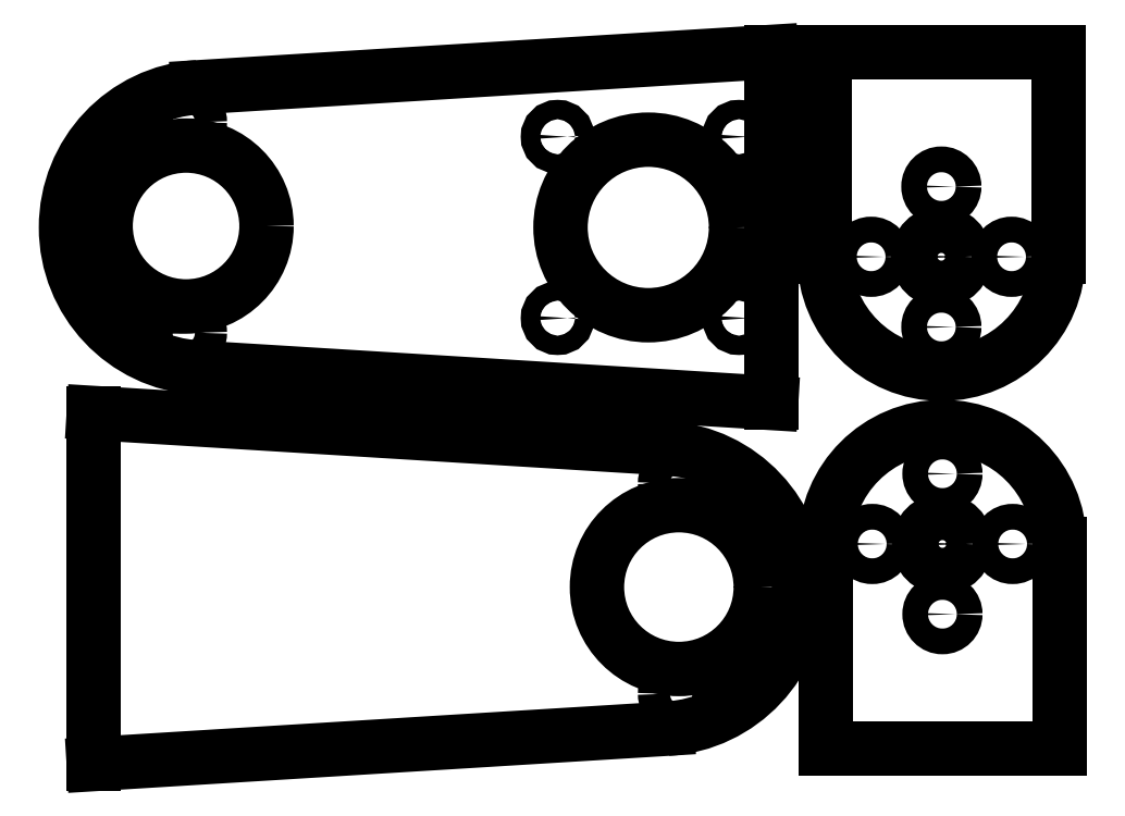
<metadata>
{"format":"dxf","ext":"dxf","renderer":"ezdxf+matplotlib","layout":"modelspace","background":"white","min_lineweight":24,"dpi":150}
</metadata>
<code>
0
SECTION
2
ENTITIES
0
ELLIPSE
8
View
10
164.9
20
74.14
30
0
11
24
21
2.23e-08
31
0
40
1
41
-1.509
42
-4.774
0
LINE
8
View
10
68.35
20
104.1
30
0
11
166.3
21
98.1
31
0
0
LINE
8
View
10
68.35
20
44.14
30
0
11
166.3
21
50.19
31
0
0
LINE
8
View
10
68.35
20
44.14
30
0
11
68.35
21
104.1
31
0
0
ELLIPSE
8
View
10
168.7
20
56.14
30
0
11
-2.75
21
-5.716e-10
31
0
40
1
41
0
42
6.283
0
ELLIPSE
8
View
10
168.3
20
74.39
30
0
11
14
21
1.301e-08
31
0
40
1
41
0
42
6.283
0
ELLIPSE
8
View
10
168.7
20
92.14
30
0
11
-2.75
21
-5.716e-10
31
0
40
1
41
0
42
6.283
0
ARC
8
View
10
87.6
20
135.9
30
0
40
24
50
93.53
51
-93.53
0
LINE
8
View
10
184.1
20
165.9
30
0
11
86.12
21
159.8
31
0
0
LINE
8
View
10
184.1
20
105.9
30
0
11
86.12
21
111.9
31
0
0
LINE
8
View
10
184.1
20
105.9
30
0
11
184.1
21
165.9
31
0
0
CIRCLE
8
View
10
178.6
20
151.4
40
1.65
0
CIRCLE
8
View
10
147.6
20
151.4
40
1.65
0
CIRCLE
8
View
10
84.12
20
136.1
40
13.75
0
CIRCLE
8
View
10
83.73
20
153.9
40
2.75
0
CIRCLE
8
View
10
83.73
20
117.9
40
2.75
0
CIRCLE
8
View
10
178.6
20
120.4
40
1.65
0
CIRCLE
8
View
10
163.1
20
135.9
40
15
0
CIRCLE
8
View
10
147.6
20
120.4
40
1.65
0
ARC
8
View
10
213.2
20
130.8
30
0
40
20
50
180
51
0
0
LINE
8
View
10
193.2
20
130.8
30
0
11
193.2
21
165.8
31
0
0
LINE
8
View
10
233.2
20
165.8
30
0
11
233.2
21
130.8
31
0
0
LINE
8
View
10
193.2
20
165.8
30
0
11
233.2
21
165.8
31
0
0
CIRCLE
8
View
10
225.2
20
130.8
40
2.2
0
CIRCLE
8
View
10
213.2
20
130.8
40
4
0
CIRCLE
8
View
10
213.2
20
118.8
40
2.2
0
CIRCLE
8
View
10
213.2
20
142.8
40
2.2
0
CIRCLE
8
View
10
201.2
20
130.8
40
2.2
0
ARC
8
View
10
213.4
20
81.76
30
0
40
20
50
0
51
180
0
LINE
8
View
10
233.4
20
81.76
30
0
11
233.4
21
46.76
31
0
0
LINE
8
View
10
193.4
20
46.76
30
0
11
193.4
21
81.76
31
0
0
LINE
8
View
10
233.4
20
46.76
30
0
11
193.4
21
46.76
31
0
0
CIRCLE
8
View
10
201.4
20
81.76
40
2.2
0
CIRCLE
8
View
10
213.4
20
81.76
40
4
0
CIRCLE
8
View
10
213.4
20
93.76
40
2.2
0
CIRCLE
8
View
10
213.4
20
69.76
40
2.2
0
CIRCLE
8
View
10
225.4
20
81.76
40
2.2
0
ENDSEC
0
EOF

</code>
